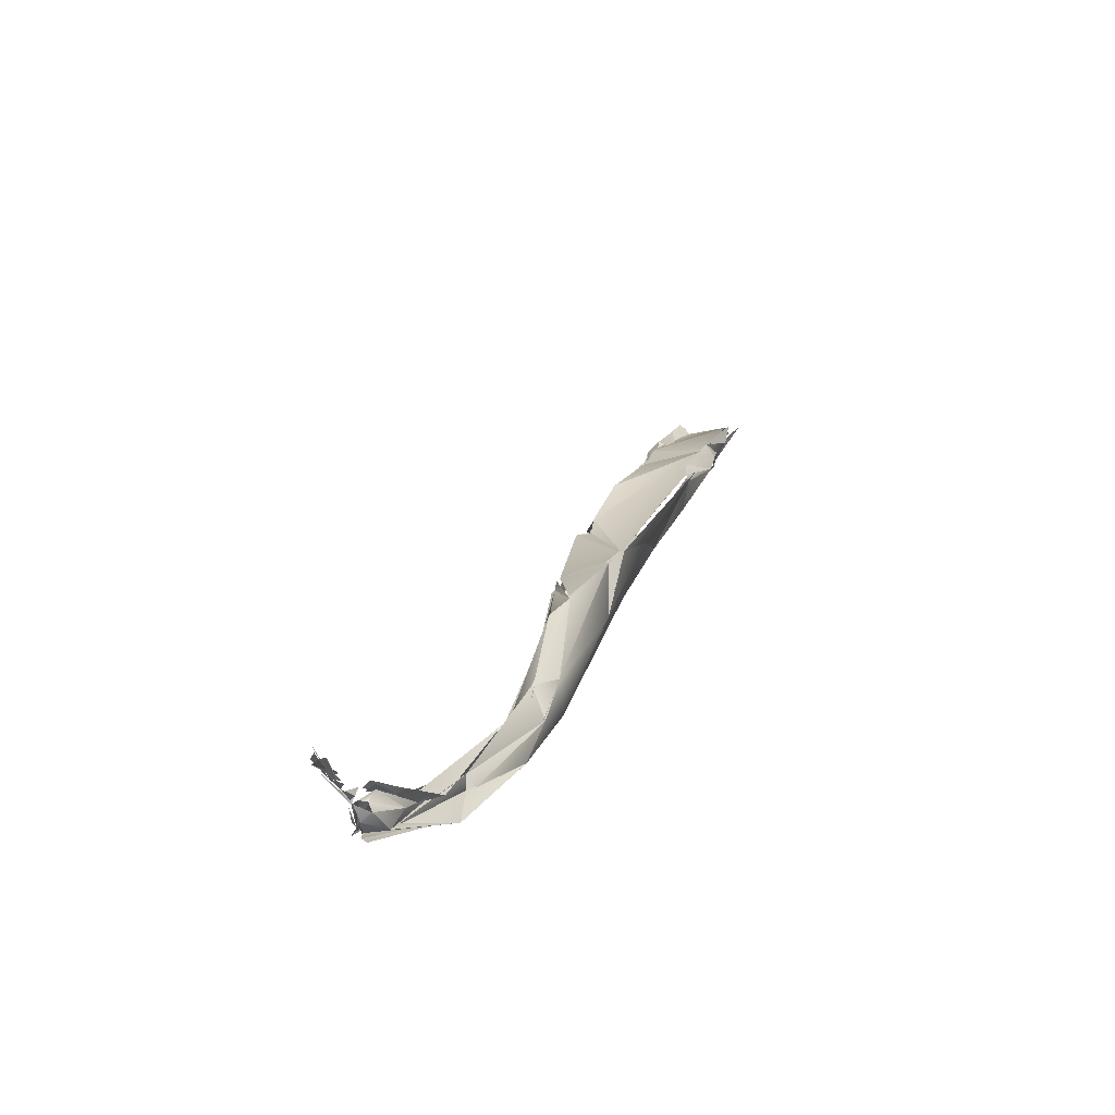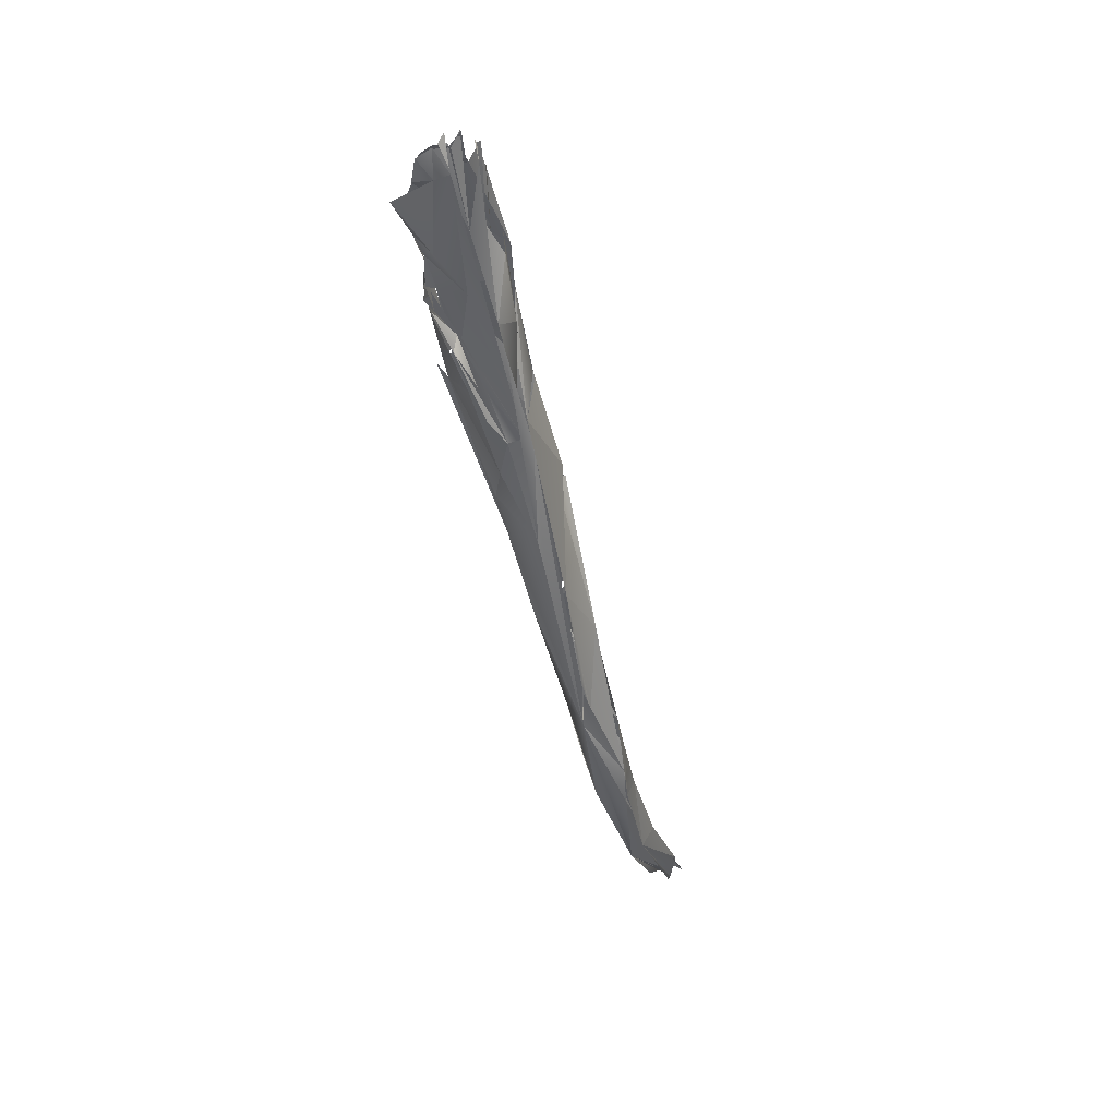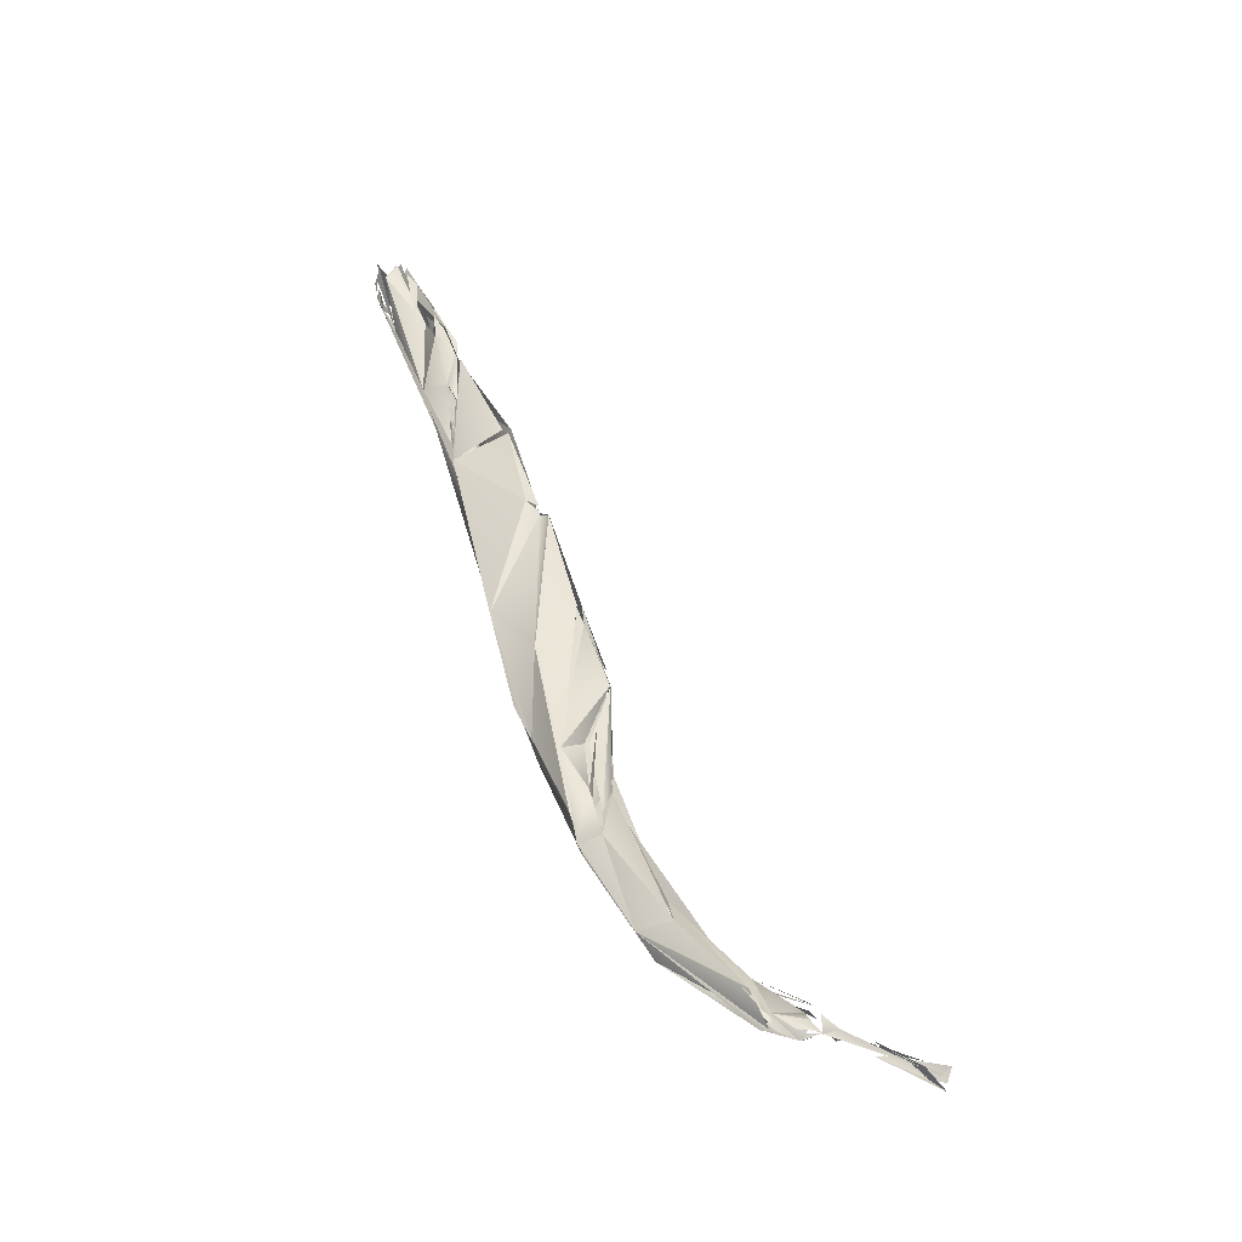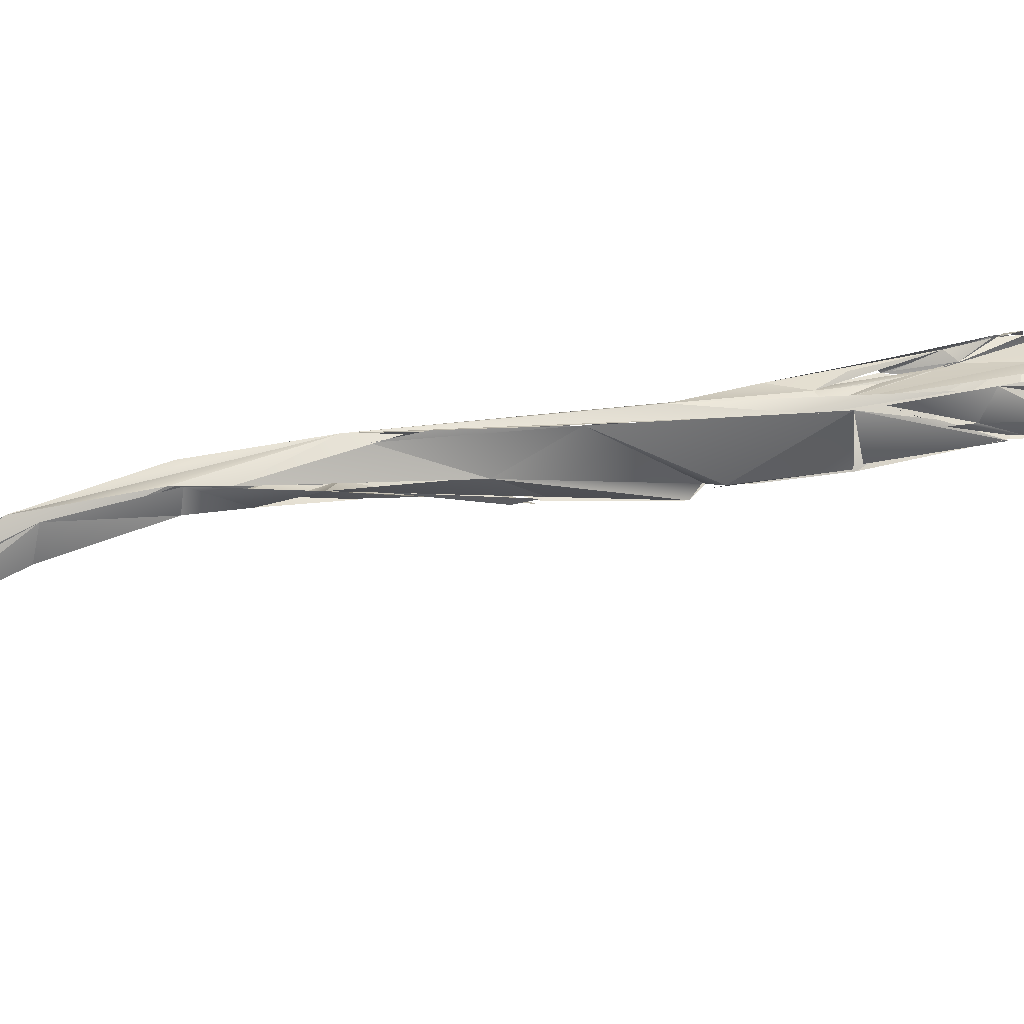
<metadata>
{"format":"obj","ext":"obj","renderer":"f3d","projection":"perspective","resolution":1024,"background":"white","views":[{"elev":-49.2,"azim":-65.4,"up":"+Y"},{"elev":21.0,"azim":91.3,"up":"+Y"},{"elev":-28.7,"azim":-175.4,"up":"+Y"},{"elev":-38.9,"azim":69.4,"up":"+Z"}]}
</metadata>
<code>
o FJ667_BP2719_FMA37741_Third_plantar_interosseous_of_right_foot
v -132.2 -161.5 3.946
v -132.2 -161.1 4.145
v -132.6 -161.6 3.773
v -132.4 -161.5 3.747
v -132.2 -161.5 3.867
v -132.7 -161.8 4.429
v -132.7 -161.7 4.273
v -132.6 -161.7 4.263
v -132.4 -161.6 4.479
v -132.2 -161.6 4.165
v -132.2 -161.6 4.471
v -132.7 -162.1 4.338
v -131.9 -161.3 4.48
v -131.6 -160.9 3.976
v -132.9 -161 3.972
v -131.6 -161.2 3.438
v -130 -160.6 3.42
v -130.3 -160.6 3.729
v -129.9 -160.1 3.633
v -129.7 -160 3.354
v -128.3 -159.6 2.898
v -129.6 -160.7 3.412
v -129.6 -160.1 3.789
v -129.2 -160.3 3.584
v -129.1 -160.4 3.651
v -128.6 -160.2 3.439
v -128.5 -160 3.174
v -128.5 -160.3 3.445
v -128.5 -160.1 3.358
v -127.7 -160 3.483
v -127.7 -160.1 3.321
v -127.4 -160.1 3.099
v -127.5 -159.9 2.739
v -127.6 -159.9 3.177
v -126.5 -160.1 2.961
v -127.6 -159.7 2.951
v -127.5 -159.8 3.004
v -126.9 -159.8 2.901
v -127.4 -159.7 2.801
v -127 -159.1 3.018
v -127.5 -158.8 3.286
v -126.9 -159.3 3.519
v -126.6 -159.6 3.309
v -126.8 -159.6 2.911
v -126.8 -158.5 3.758
v -125.4 -159.1 2.08
v -127.3 -158.7 4.044
v -126.4 -159.7 2.413
v -125.4 -159.7 2.419
v -125.2 -159.8 2.172
v -124.4 -157.9 4.1
v -126.7 -159.8 3.641
v -125.2 -159 2.287
v -124.6 -157 3.413
v -125.3 -157.6 4.137
v -125.5 -157.4 4.197
v -124.9 -159.8 2.453
v -125 -159.1 1.554
v -124.8 -159.3 3.575
v -124.1 -157.4 3.34
v -122.8 -156.1 3.939
v -120.3 -155.6 4.809
v -120.8 -153.1 5.296
v -118.2 -145.7 7.562
v -118 -140 8.416
v -117.6 -138.8 9.501
v -117.6 -138.6 9.512
v -116.6 -136.5 8.125
v -116.6 -135.7 8.218
v -116.7 -136.5 8.212
v -116.5 -135.5 8.408
v -116.6 -136.5 8.139
v -116.3 -135.7 8.369
v -115.7 -134.5 11.06
v -115.7 -134.7 10.95
v -117 -150.3 5.216
v -121.2 -154.3 3.562
v -120.1 -153.4 4.894
v -120.2 -153.5 5.509
v -119 -148.4 6.288
v -117.8 -147.9 5.786
v -117 -144.2 8.62
v -116.8 -143.6 7.303
v -117.9 -140 8.442
v -116.3 -135.6 8.279
v -116.3 -135.4 8.436
v -115 -133.1 11.56
v -115.1 -133.2 11.78
v -115.2 -133.2 11.59
v -114.7 -129.9 8.66
v -114.1 -129.4 9.322
v -114.1 -129.2 9.373
v -114.3 -129.5 9.266
v -113.5 -128.9 9.091
v -113.7 -128.4 9.394
v -114.2 -129.1 9.12
v -112.1 -125.7 13.63
v -113.7 -127.7 9.338
v -112.5 -123.6 10.26
v -112.4 -123.9 9.956
v -112.3 -123.6 10.02
v -112.4 -123.9 9.941
v -119.4 -154.4 4.174
v -117.4 -150 6.925
v -117.1 -147 7.828
v -117.9 -149.5 4.765
v -117.2 -146.9 5.36
v -117.4 -142.6 7.13
v -117 -143.7 7.122
v -115.8 -144.5 5.775
v -114.4 -138.4 7.101
v -114.3 -137.4 10.38
v -112.9 -130.4 12.26
v -113.5 -128.9 8.79
v -110.7 -123.4 14.47
v -112.9 -127 13.68
v -111.2 -122.7 14.96
v -110.6 -123 14.94
v -111 -122.6 15.07
v -111 -123 14.44
v -110.9 -122.7 14.74
v -110.8 -122.7 15.02
v -111 -122.6 14.98
v -111.2 -122.9 14.74
v -110.8 -123.4 14.36
v -110.6 -121.4 14.15
v -111 -123 14.41
v -110 -119.4 11.04
v -109.5 -118.3 11.04
v -110.4 -121.2 14.28
v -109.2 -117.9 11.43
v -108.6 -116.1 11.17
v -116.7 -149.7 5.156
v -114.6 -144.3 7.669
v -114.3 -143.3 7.271
v -109.9 -126.6 11.47
v -110.6 -128.4 11.9
v -109.6 -123.8 12.45
v -109.1 -124.4 12.31
v -109 -123.3 12.96
v -109.1 -123.4 12.98
v -109.3 -123.5 12.91
v -109 -122.4 13.74
v -108 -119.3 15.08
v -109.3 -121.5 11.03
v -109.4 -122.4 10.95
v -109.5 -122 11.03
v -109.2 -123.9 10.97
v -109 -123.7 13.33
v -109.4 -121.1 10.87
v -108.6 -120.8 13.6
v -108.7 -120.7 13.83
v -108.9 -120 10.94
v -107.9 -118.1 15.36
v -108.6 -117.5 15.09
v -108.4 -117.7 14.91
v -107.9 -118.1 15.27
v -109.3 -117.1 11.32
v -107.7 -115.9 11.71
v -108 -116.5 11.41
v -108.6 -115.8 11.95
v -105.6 -111.6 12.94
v -106.4 -113.7 15.95
v -106.7 -112.3 12.18
v -106.4 -113.2 16
v -113.7 -142.1 7.677
v -113.5 -141.5 7.733
v -113.3 -141.2 7.744
v -111.9 -135.6 8.551
v -111.1 -132.4 10
v -109.4 -125.2 10.46
v -109.4 -125.3 12.46
v -109.2 -124.3 10.71
v -109.7 -126.3 10.66
v -108.8 -124.7 12.17
v -108.4 -121.5 14
v -107.4 -119.8 11.75
v -108.1 -119.4 15.02
v -107 -118.3 13.18
v -107.8 -119.3 14.84
v -107.4 -118.2 14.94
v -107.4 -118.1 14.66
v -107.3 -118.2 14.7
v -106.8 -116.3 15.17
v -106 -116.1 14.72
v -107.7 -115.7 12.69
v -106.9 -115.5 12.02
v -106.5 -115.2 15.72
v -105.8 -112.7 15.61
v -105.7 -112.8 15.1
v -106.2 -113.7 16.68
v -105.7 -110.7 12.36
v -106 -110.9 12.51
v -104.8 -111.6 12.42
v -105.9 -110.9 12.37
v -105.9 -111.1 12.37
v -105.8 -110.9 12.38
v -105.7 -111 12.47
v -105.5 -110.8 12.55
v -105.5 -110.6 12.64
v -105.4 -110.6 12.56
v -105.4 -110.4 12.68
v -105.4 -110.6 12.66
v -105.3 -110.7 12.59
v -105.3 -110.5 12.61
v -105.1 -111.5 13.11
v -104.3 -111.2 15.01
v -105.5 -114.9 12.93
v -104.4 -111 14.58
v -104.3 -112.3 14.47
v -105 -111.2 12.84
v -105.1 -111.4 13.04
v -104.3 -110.6 13.8
v -104.3 -110.6 13.81
v -104.3 -110.7 13.74
v -104.4 -111.5 15.29
v -104.3 -111.1 15.11
v -104.2 -111.3 15.3
v -104.2 -110.7 14.48
v -104.1 -110.8 14.49
v -104.1 -110.7 14.51
v -104.1 -110.6 14.51
v -103.9 -110.6 14.22
v -104.6 -110.9 13.02
v -104.1 -110 13.16
v -104 -110.2 13.84
v -132.6 -161.4 4.029
v -132.2 -161.5 3.879
v -132.2 -161.4 3.606
v -131.7 -161.2 3.41
v -132.7 -162 4.305
v -132.7 -162 4.363
v -132.7 -161.7 4.221
v -132.7 -162 4.355
v -132.2 -161.3 4.783
v -129.7 -160.6 3.576
v -131.9 -161.2 3.403
v -131.8 -160.9 3.747
v -127.7 -160.2 2.851
v -129.6 -160.3 3.62
v -129.4 -160.1 3.252
v -128.4 -161.3 3.174
v -129.9 -160.3 3.184
v -129.9 -160.3 3.184
v -129.9 -160.3 3.184
v -129.9 -160.3 3.184
v -129.6 -160.5 3.606
v -129.5 -160.4 3.534
v -129.4 -160.5 3.444
v -129.4 -160.4 3.534
v -129.4 -160.3 3.566
v -129.4 -160.3 3.808
v -129.2 -160.2 3.592
v -129.2 -161.1 2.735
v -128.7 -159.9 3.119
v -128.7 -159.9 3.119
v -128.6 -160.4 3.564
v -128.5 -160.4 3.387
v -128.5 -160.3 3.26
v -128.6 -160.5 3.437
v -128.1 -159.4 3.047
v -128.1 -159.9 3.524
v -127.8 -160 3.444
v -127.7 -159.9 3.186
v -127.6 -159.8 3.163
v -127.7 -159.7 3.059
v -127.7 -159.7 3.059
v -127.7 -159.7 3.059
v -127.3 -159.8 2.961
v -127.6 -160.1 3.485
v -127.6 -160.1 3.485
v -127.6 -159.9 3.022
v -127.5 -159.8 3.05
v -126.4 -159.3 2.962
v -127 -159.8 3.515
v -126.9 -158.6 3.281
v -127.1 -158.2 3.69
v -127.1 -158.2 3.69
v -126.9 -158.3 3.124
v -125.4 -159.7 2.194
v -125.3 -159.8 1.858
v -125.3 -159.1 1.934
v -125.3 -159.5 1.084
v -124.5 -157 3.423
v -125.3 -159.8 2.303
v -125.1 -159.3 2.301
v -124 -158.4 3.307
v -124.4 -158 2.062
v -124.4 -158 2.062
v -121.8 -155 4.694
v -122.8 -155.9 4.398
v -120.8 -153.1 5.296
v -120.8 -152.7 4.858
v -120.8 -152.7 4.858
v -120.8 -152.7 4.858
v -118 -140 8.416
v -118 -140 8.416
v -117.6 -138.8 9.501
v -117.7 -138.6 9.489
v -116.5 -135.7 8.502
v -116.4 -135.5 8.468
v -116.7 -136.7 7.957
v -116.3 -135.5 8.04
v -115.7 -134.4 10.93
v -121.2 -154.2 3.535
v -121.2 -154.3 3.562
v -121.2 -154.3 3.562
v -119 -148.4 6.288
v -118.2 -145.3 7.558
v -118.1 -146.1 7.539
v -115 -133.1 11.53
v -115 -133.1 11.53
v -114.9 -132.9 11.24
v -114.7 -129.9 8.66
v -114.7 -129.9 8.66
v -114.7 -129.9 8.66
v -114.7 -129.9 8.66
v -114.2 -129.4 9.24
v -114.1 -129.2 9.323
v -113.5 -128.9 9.091
v -113.6 -127.7 9.263
v -110.8 -123.2 14.96
v -113.1 -128.4 12.83
v -113.7 -127.6 9.301
v -112.4 -124 9.902
v -112.4 -123.8 9.955
v -112.4 -124 9.827
v -112.3 -123.8 9.931
v -112.3 -123.8 10.17
v -112.1 -123.6 10.14
v -112.3 -123.6 10.01
v -112.3 -123.6 10.04
v -112.2 -124 9.939
v -112 -123.6 10.27
v -112 -123.6 10.27
v -110.5 -120.6 10.76
v -111.2 -122.7 14.95
v -111.2 -122.7 14.93
v -117.9 -149.5 4.765
v -117.3 -149.7 5.3
v -114.3 -137.4 10.38
v -114.3 -137.4 10.38
v -113.1 -129.6 9.097
v -111.1 -122.8 14.79
v -111 -122.8 14.58
v -111.1 -122.8 15.08
v -111.1 -122.8 14.9
v -111 -122.5 14.99
v -111.2 -122.7 14.82
v -110.9 -122.6 14.81
v -110.9 -123.2 14.52
v -111.4 -123 14.73
v -111 -122.6 14.86
v -111 -122.8 14.89
v -109.4 -118.4 11.04
v -110.2 -120.1 10.93
v -108.7 -116.4 11.16
v -108.2 -115.5 11.56
v -116.3 -148 5.364
v -116.3 -148 5.364
v -114.4 -138.4 7.011
v -110.6 -128.4 11.9
v -109.5 -124.8 12.22
v -109.4 -123.5 13
v -108.6 -120.8 13.62
v -108.6 -120.8 13.62
v -108 -118.8 15.39
v -108 -118.8 15.39
v -108 -118.8 15.39
v -108.6 -117.4 15.14
v -108.6 -117.4 14.98
v -107.9 -118.1 15.27
v -107.9 -118.8 14.32
v -107.8 -114.4 11.61
v -107.8 -114.4 11.61
v -106.5 -113.6 16.07
v -106.5 -113.6 16.23
v -107.7 -115.1 12.32
v -106.7 -112.3 12.18
v -106.1 -111.9 12.41
v -106.5 -113.5 15.93
v -112.8 -139.9 7.819
v -111.4 -134.6 8.862
v -109.8 -126.7 10.16
v -109.4 -125.2 10.46
v -109.4 -125.2 10.46
v -109.4 -125.2 10.46
v -109.5 -126.5 11.46
v -107.9 -121.3 11.43
v -107.8 -119.4 14.92
v -107 -118.3 13.18
v -107.8 -119.3 14.84
v -107.3 -118.4 15.06
v -107.3 -118.4 15.06
v -107.4 -118.5 14.84
v -107.4 -118.1 14.68
v -107.2 -118.2 14.85
v -106.8 -116.3 15.17
v -106.8 -116.3 15.17
v -106 -116.1 14.72
v -106.9 -115.5 12.02
v -106.5 -115.2 15.72
v -105.8 -113 15.58
v -105.6 -112.6 15.6
v -106.1 -111.5 12.23
v -105.8 -111.2 12.51
v -106 -111.2 12.38
v -106 -111.2 12.38
v -105.5 -111.7 12.93
v -105.5 -111.7 12.81
v -105.5 -111.7 12.79
v -105.5 -111.7 12.93
v -105.9 -111.1 12.55
v -105.5 -111.7 12.93
v -105.9 -110.9 12.36
v -105.9 -110.9 12.39
v -105.9 -110.9 12.42
v -105.5 -110.6 12.58
v -105.4 -110.7 12.53
v -105.5 -110.6 12.51
v -105.6 -110.7 12.54
v -105.5 -110.7 12.6
v -105.4 -110.7 12.54
v -105.5 -110.7 12.67
v -105.5 -110.7 12.67
v -105.5 -110.7 12.67
v -105.5 -110.6 12.32
v -105.5 -110.6 12.47
v -105.3 -110.6 12.56
v -105.4 -110.4 12.68
v -105.5 -110.4 12.38
v -105.3 -110.5 12.63
v -105.3 -110.5 12.61
v -105 -111.3 12.93
v -104.9 -111.3 12.92
v -104.2 -112 13.67
v -105.5 -114.9 12.93
v -105.5 -114.9 12.93
v -105.5 -114.9 12.93
v -105.5 -114.9 12.93
v -104.1 -111.7 13.74
v -104.3 -112.3 14.47
v -104.8 -111.2 12.91
v -104.1 -110.8 13.64
v -104.9 -109.6 14.25
v -104.3 -110.4 13.81
v -104.3 -110.7 13.74
v -104.3 -110.7 13.74
v -104.4 -111.2 15.3
v -104.4 -111.2 15.27
v -104.4 -111 14.84
v -104.3 -111.1 15.05
v -104.4 -111.1 15.12
v -104.3 -111.1 15.02
v -104.2 -110.8 14.54
v -104.1 -110.7 14.52
v -104.2 -110.6 14.39
v -104.2 -110.6 14.39
v -104.4 -110.3 14.61
v -104.1 -110.8 14.53
v -104 -110.5 14.57
v -103.9 -110.5 14.32
v -104.6 -110.3 13.94
v -104.3 -110 13.23
v -104.3 -110 13.25
v -104.2 -110 13.22
v -104.3 -110 13.31
v -104.3 -110 13.38
v -104.1 -110.1 13.93
v -104 -110 13.95
v -107.2 -115 12.26
v -116 -142.3 6.482
f 15 233 10
f 234 236 11
f 236 18 11
f 243 4 227
f 17 15 10
f 244 238 240
f 230 20 19
f 230 19 12
f 37 16 21
f 246 253 255
f 262 266 256
f 38 35 36
f 37 21 41
f 45 40 42
f 46 37 40
f 52 273 35
f 48 39 46
f 45 46 40
f 47 55 276
f 279 277 54
f 278 56 60
f 45 284 46
f 42 51 45
f 51 61 45
f 35 53 49
f 49 286 35
f 35 38 53
f 42 52 51
f 52 59 51
f 58 46 284
f 59 52 35
f 62 59 35
f 62 35 286
f 56 290 60
f 51 59 291
f 62 286 76
f 285 103 57
f 288 103 285
f 293 58 284
f 294 77 289
f 305 103 288
f 78 63 287
f 66 65 64
f 309 82 67
f 298 69 68
f 74 67 82
f 299 75 71
f 62 78 287
f 62 104 78
f 306 295 80
f 79 104 105
f 60 290 308
f 105 309 292
f 105 292 79
f 105 82 309
f 81 106 310
f 296 109 81
f 297 81 310
f 83 84 110
f 84 68 110
f 84 298 68
f 111 110 86
f 82 112 74
f 472 302 85
f 314 111 86
f 341 89 304
f 75 87 71
f 113 88 342
f 361 93 169
f 71 87 315
f 93 361 316
f 93 114 169
f 91 315 87
f 98 91 87
f 320 343 319
f 114 93 92
f 115 88 113
f 115 122 88
f 96 329 114
f 156 99 98
f 310 106 307
f 305 339 103
f 103 339 133
f 340 108 107
f 83 110 107
f 112 82 134
f 87 156 98
f 87 97 156
f 386 335 129
f 120 126 97
f 97 126 156
f 144 127 115
f 99 156 355
f 355 156 132
f 62 76 134
f 62 134 104
f 76 359 134
f 82 104 134
f 133 339 107
f 360 361 135
f 110 133 107
f 361 169 135
f 134 113 112
f 113 170 137
f 385 114 329
f 170 136 362
f 115 113 137
f 362 136 176
f 136 172 176
f 137 149 115
f 144 115 149
f 129 145 386
f 148 147 150
f 153 150 158
f 130 127 144
f 153 158 160
f 144 154 130
f 154 155 130
f 181 180 365
f 392 393 367
f 368 394 157
f 132 156 189
f 160 158 374
f 186 375 164
f 132 189 162
f 193 132 162
f 188 376 370
f 359 166 134
f 169 168 135
f 384 134 167
f 134 384 170
f 113 134 170
f 169 114 385
f 170 174 136
f 384 389 170
f 136 174 138
f 174 152 138
f 142 152 176
f 148 153 177
f 179 151 174
f 179 182 151
f 152 178 176
f 177 153 160
f 436 179 174
f 372 182 184
f 179 184 182
f 391 185 398
f 471 177 160
f 194 208 177
f 436 210 400
f 154 399 155
f 436 400 179
f 398 402 371
f 194 177 471
f 185 402 398
f 185 191 402
f 156 381 189
f 185 442 191
f 379 405 401
f 199 194 471
f 199 471 192
f 189 212 162
f 203 194 199
f 438 213 209
f 210 436 220
f 210 218 404
f 210 220 218
f 189 215 212
f 189 219 215
f 440 466 444
f 469 223 441
f 189 217 219
f 212 447 225
l 396 397
l 190 377
l 146 173
l 119 337
l 222 458
l 25 250
l 357 358
l 443 464
l 265 272
l 2 6
l 187 378
l 280 282
l 198 409
l 414 418
l 428 432
l 124 349
l 205 411
l 352 353
l 24 252
l 131 356
l 254 260
l 32 270
l 206 211
l 49 50
l 413 417
l 326 332
l 229 237
l 450 453
l 26 241
l 3 5
l 196 407
l 412 416
l 312 323
l 14 228
l 247 249
l 197 415
l 43 269
l 175 388
l 380 406
l 200 202
l 421 422
l 201 203
l 34 268
l 423 426
l 163 165
l 373 395
l 420 430
l 224 439
l 27 242
l 445 459
l 462 470
l 451 452
l 147 387
l 435 437
l 95 321
l 338 348
l 461 463
l 44 275
l 281 283
l 86 303
l 70 72
l 419 433
l 235 13
l 322 118
l 248 251
l 28 259
l 7 8
l 274 42
l 1 231
l 100 333
l 456 460
l 125 351
l 347 354
l 465 468
l 92 94
l 29 31
l 90 301
l 204 424
l 101 334
l 216 449
l 257 258
l 17 22
l 214 457
l 226 446
l 123 346
l 454 455
l 30 261
l 183 366
l 317 318
l 73 300
l 324 325
l 171 330
l 116 117
l 263 267
l 382 383
l 159 161
l 369 390
l 344 350
l 328 331
l 427 431
l 448 467
l 9 232
l 207 403
l 195 408
l 311 313
l 199 201
l 410 434
l 139 140
l 121 345
l 219 221
l 23 245
l 363 141
l 264 271
l 425 429
l 102 327
l 128 336
l 33 239
l 143 364

</code>
